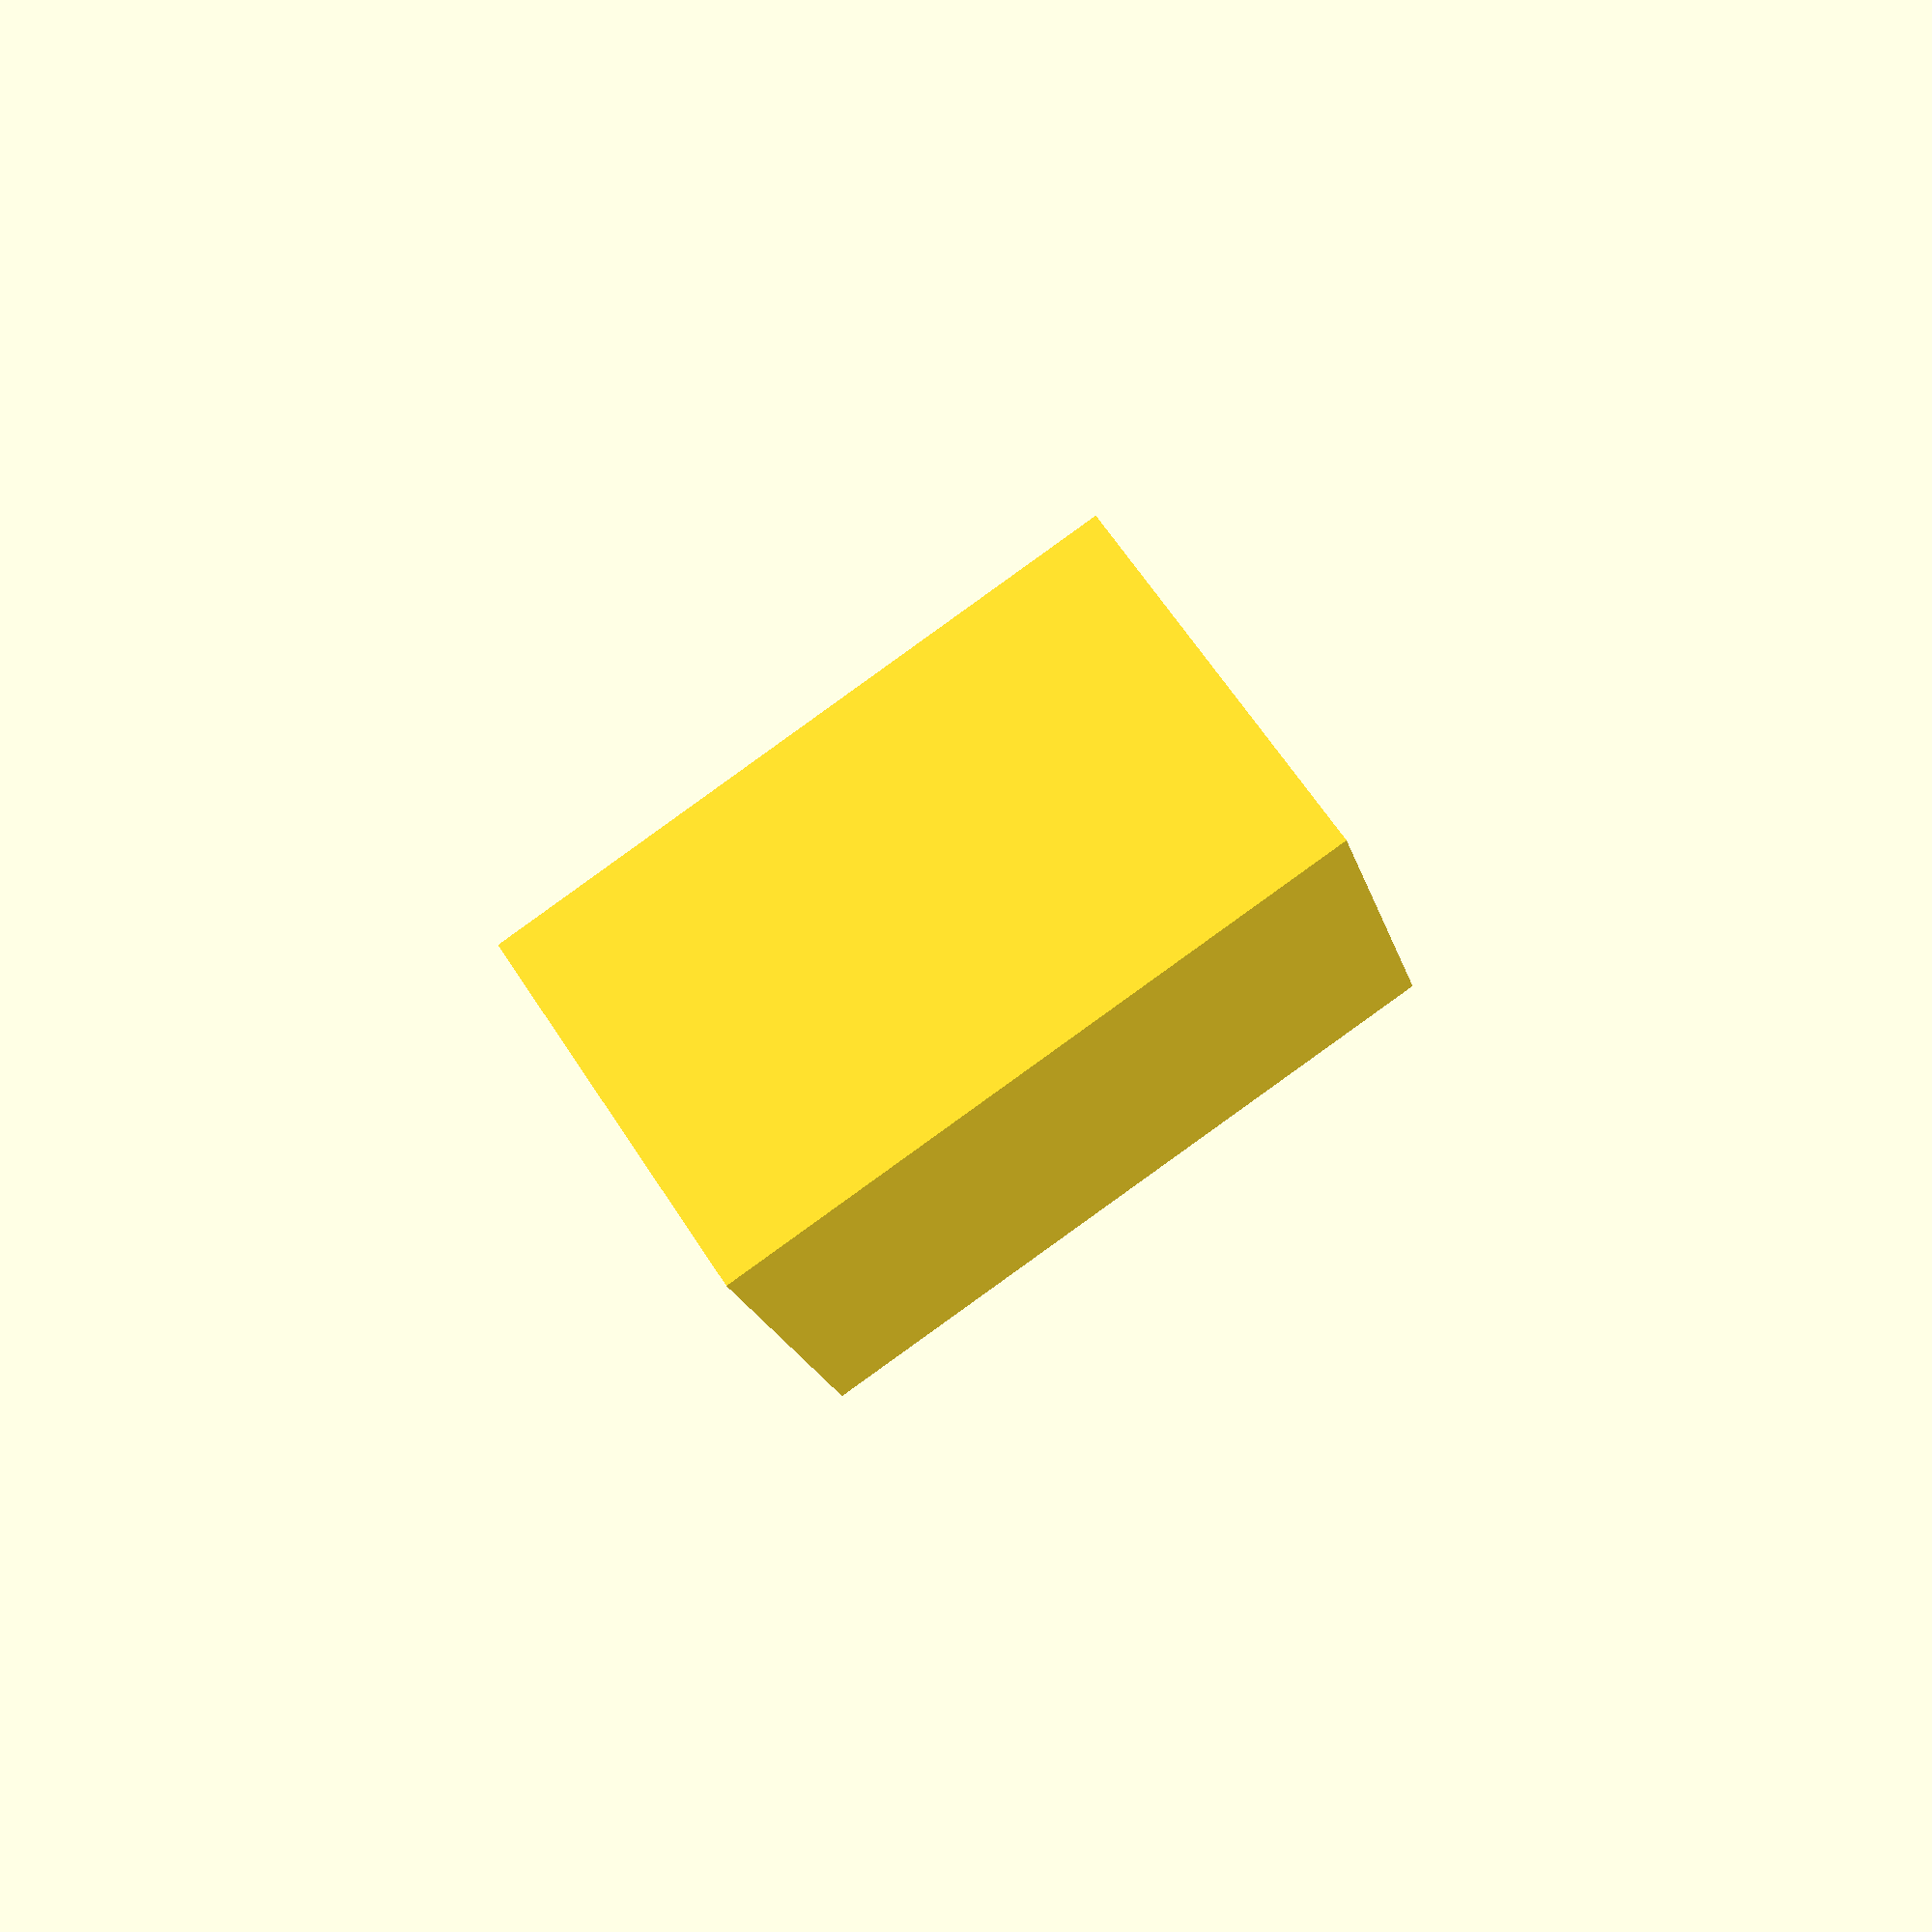
<openscad>
rotate([0,0,+30]) {
    intersection() {
        cube(10, center=true);
        translate([-4,-4,0])
            cube(10, center=true);
    }
}

</openscad>
<views>
elev=90.2 azim=276.9 roll=125.7 proj=p view=wireframe
</views>
